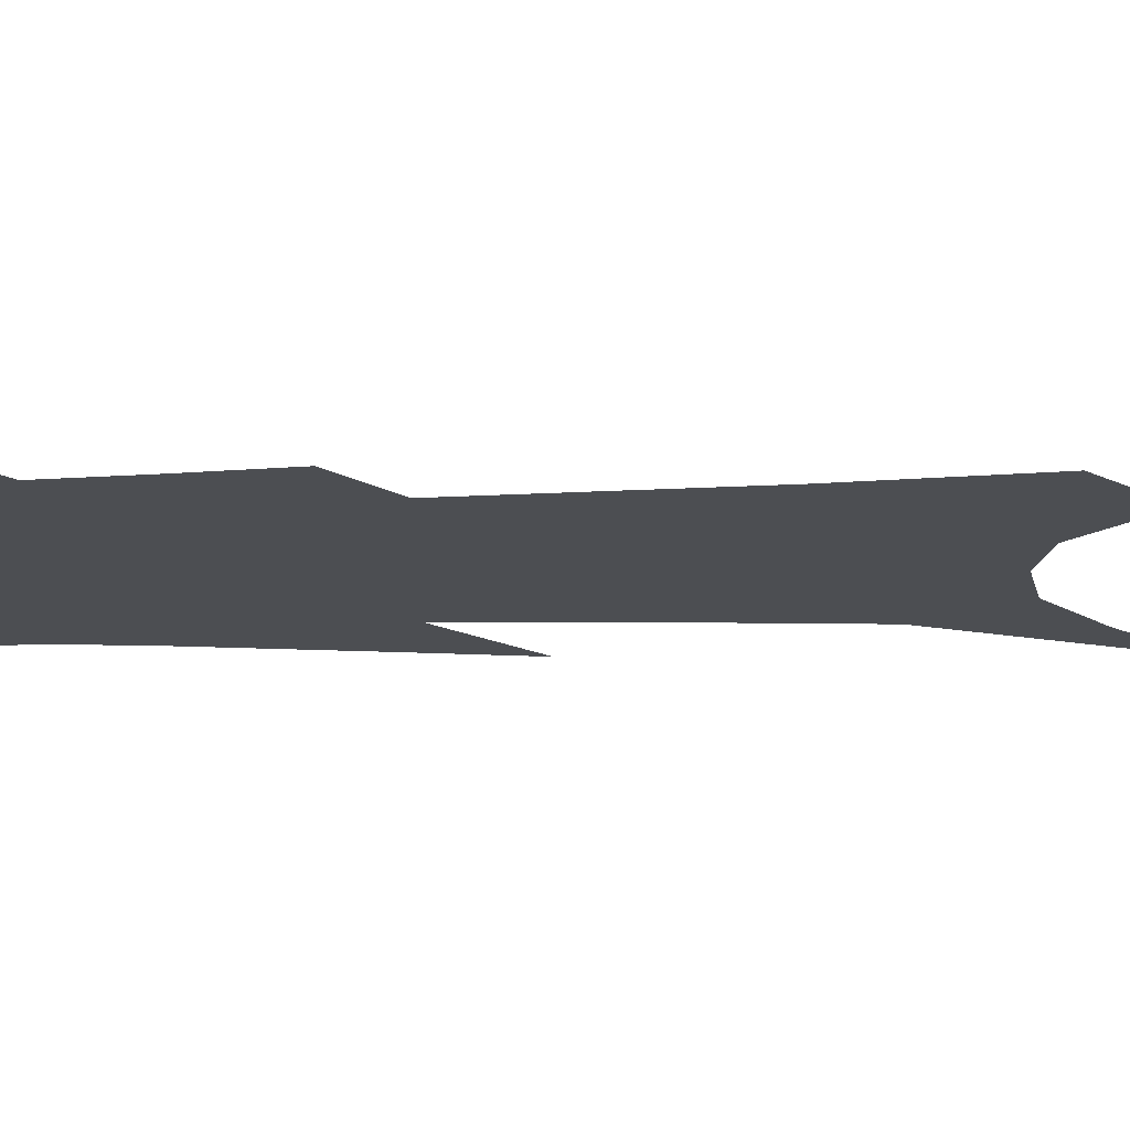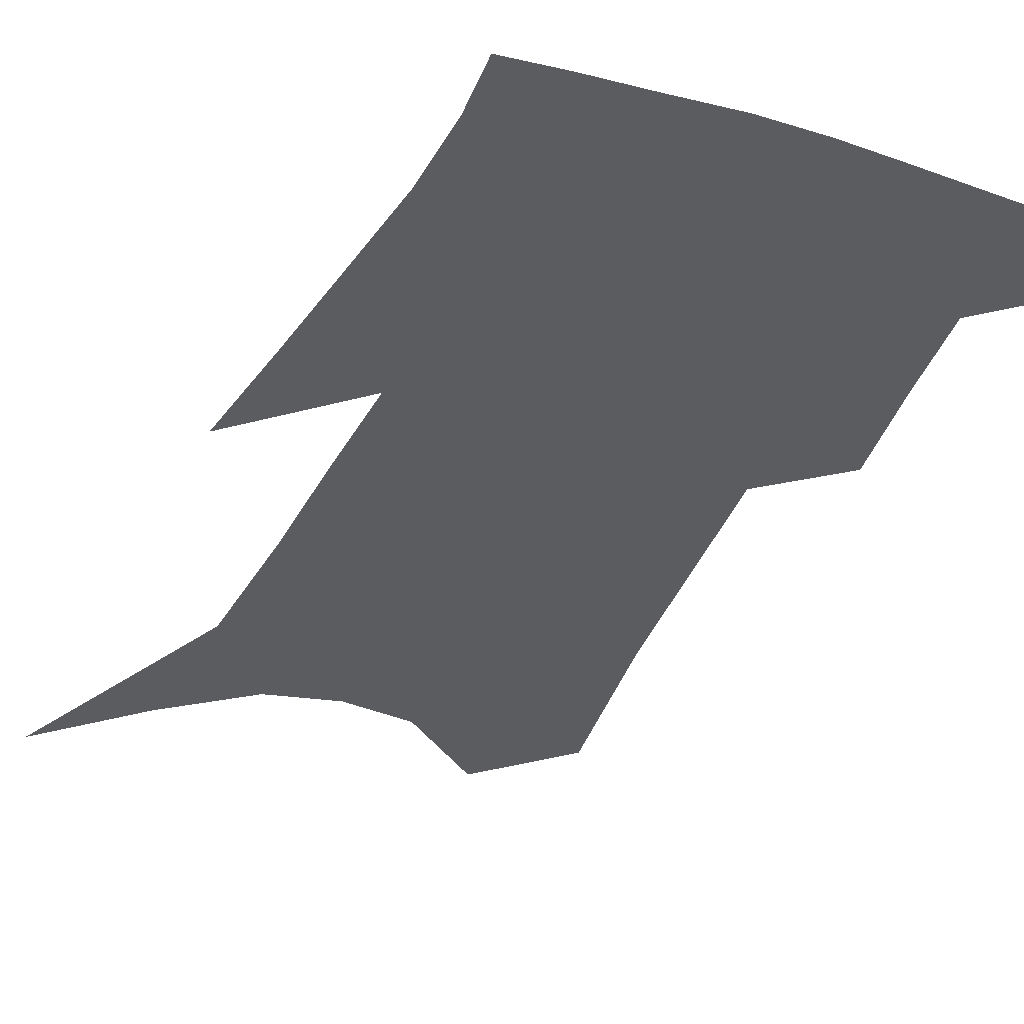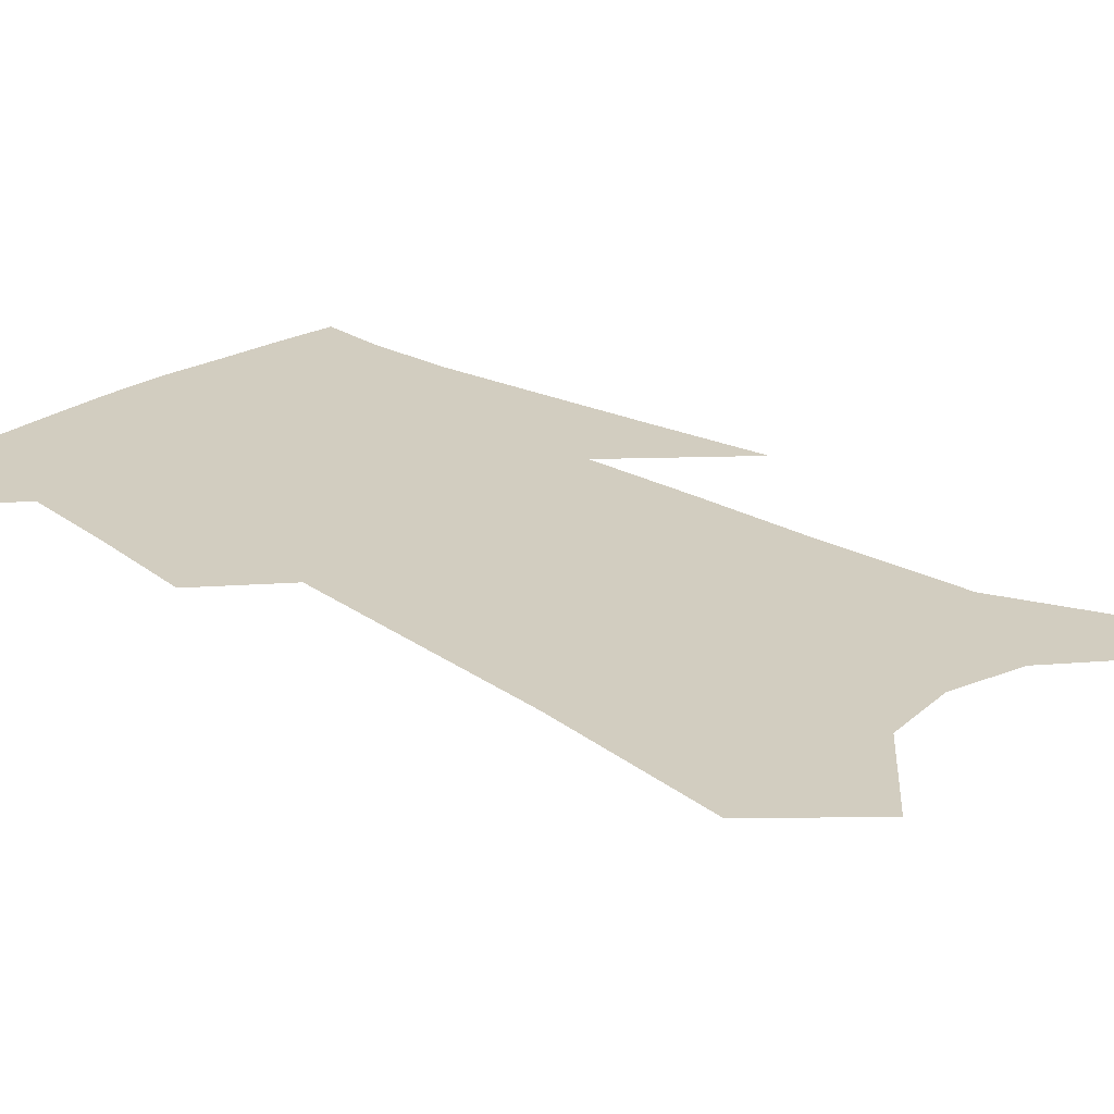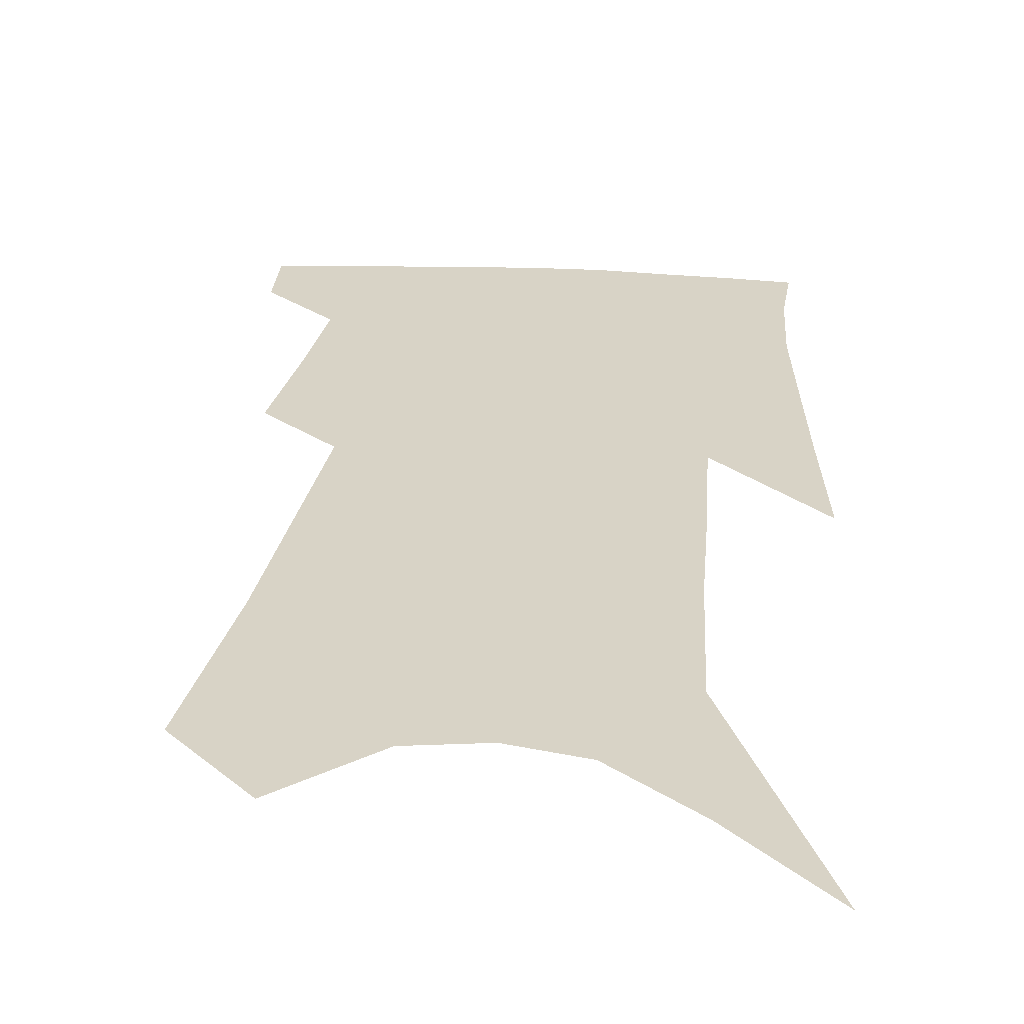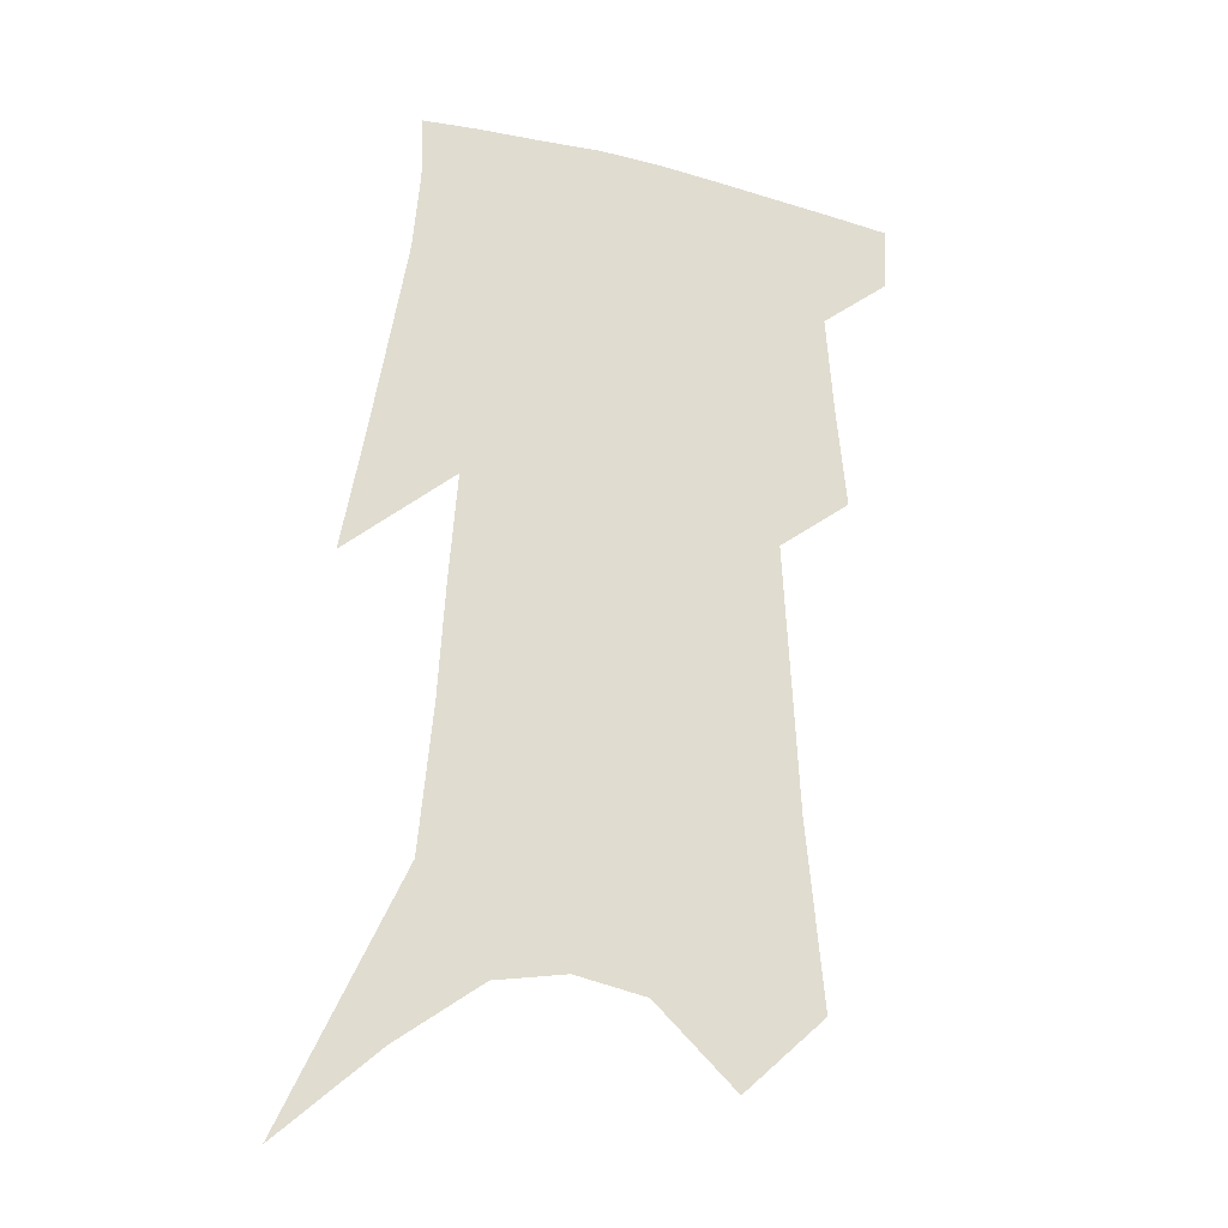
<metadata>
{"format":"obj","ext":"obj","renderer":"f3d","projection":"perspective","resolution":1024,"background":"white","views":[{"elev":-16.7,"azim":-86.4,"up":"+Z"},{"elev":-33.6,"azim":160.0,"up":"+Z"},{"elev":24.4,"azim":-43.5,"up":"+Z"},{"elev":28.0,"azim":8.1,"up":"+Z"},{"elev":-24.8,"azim":161.6,"up":"+Y"}]}
</metadata>
<code>
v 492.6 380.5 0
v 491.4 401.6 0
v 509.5 295.7 0
v 513 331.8 0
v 515.2 362.5 0
v 514 384.1 0
v 511.5 404.3 0
v 523.2 128 0
v 528.8 189.1 0
v 531.2 235.5 0
v 533.4 277.4 0
v 534.4 310.9 0
v 536 342 0
v 535.7 365.8 0
v 534 386.4 0
v 531.7 406.7 0
v 550.4 102.9 0
v 554.7 169.1 0
v 554.1 209.9 0
v 555.7 255.4 0
v 555.3 287.8 0
v 556.4 321.1 0
v 556.6 347.2 0
v 556.3 369.3 0
v 554.4 389 0
v 552 409.2 0
v 577.2 128.6 0
v 577.4 181.2 0
v 576.6 222.5 0
v 576.1 259.3 0
v 575.4 291.6 0
v 575.8 324.3 0
v 575.8 349.1 0
v 575.8 371.3 0
v 574.9 390.8 0
v 572.2 411.4 0
v 600.6 133.4 0
v 599 182.5 0
v 597.5 223.2 0
v 596.3 263.8 0
v 595.4 298.2 0
v 594.8 326.2 0
v 594.7 351 0
v 594.8 372.8 0
v 594.6 391.9 0
v 592.6 412.5 0
v 624.2 129.3 0
v 622.3 172.7 0
v 618.3 224.8 0
v 616.9 259.9 0
v 616 291.4 0
v 614.4 322.1 0
v 612.9 351.7 0
v 613.5 372.4 0
v 613.9 392.6 0
v 614.2 411.9 0
v 652.1 108.8 0
v 646.5 162.4 0
v 642 211.1 0
v 639.8 248.4 0
v 637 285.6 0
v 634.4 317.8 0
v 632.7 346 0
v 632.9 369.7 0
v 632.9 392.5 0
v 633.9 411.7 0
v 684.5 79.61 0
v 673.2 254.5 0
v 666.1 294.1 0
v 660.2 329.3 0
v 654.6 362.7 0
v 652.2 390 0
v 652.6 410.9 0
v 691 451 0
f 5 6 1
f 1 6 2
f 6 7 2
f 11 12 3
f 3 12 4
f 12 13 4
f 4 13 5
f 13 14 5
f 5 14 6
f 14 15 6
f 6 15 7
f 15 16 7
f 17 18 8
f 8 18 9
f 18 19 9
f 9 19 10
f 19 20 10
f 10 20 11
f 20 21 11
f 11 21 12
f 21 22 12
f 12 22 13
f 22 23 13
f 13 23 14
f 23 24 14
f 14 24 15
f 24 25 15
f 15 25 16
f 25 26 16
f 17 27 18
f 27 28 18
f 18 28 19
f 28 29 19
f 19 29 20
f 29 30 20
f 20 30 21
f 30 31 21
f 21 31 22
f 31 32 22
f 22 32 23
f 32 33 23
f 23 33 24
f 33 34 24
f 24 34 25
f 34 35 25
f 25 35 26
f 35 36 26
f 27 37 28
f 37 38 28
f 28 38 29
f 38 39 29
f 29 39 30
f 39 40 30
f 30 40 31
f 40 41 31
f 31 41 32
f 41 42 32
f 32 42 33
f 42 43 33
f 33 43 34
f 43 44 34
f 34 44 35
f 44 45 35
f 35 45 36
f 45 46 36
f 37 47 38
f 47 48 38
f 38 48 39
f 48 49 39
f 39 49 40
f 49 50 40
f 40 50 41
f 50 51 41
f 41 51 42
f 51 52 42
f 42 52 43
f 52 53 43
f 43 53 44
f 53 54 44
f 44 54 45
f 54 55 45
f 45 55 46
f 55 56 46
f 47 57 48
f 57 58 48
f 48 58 49
f 58 59 49
f 49 59 50
f 59 60 50
f 50 60 51
f 60 61 51
f 51 61 52
f 61 62 52
f 52 62 53
f 62 63 53
f 53 63 54
f 63 64 54
f 54 64 55
f 64 65 55
f 55 65 56
f 65 66 56
f 57 67 58
f 61 68 62
f 68 69 62
f 62 69 63
f 69 70 63
f 63 70 64
f 70 71 64
f 64 71 65
f 71 72 65
f 65 72 66
f 72 73 66

</code>
